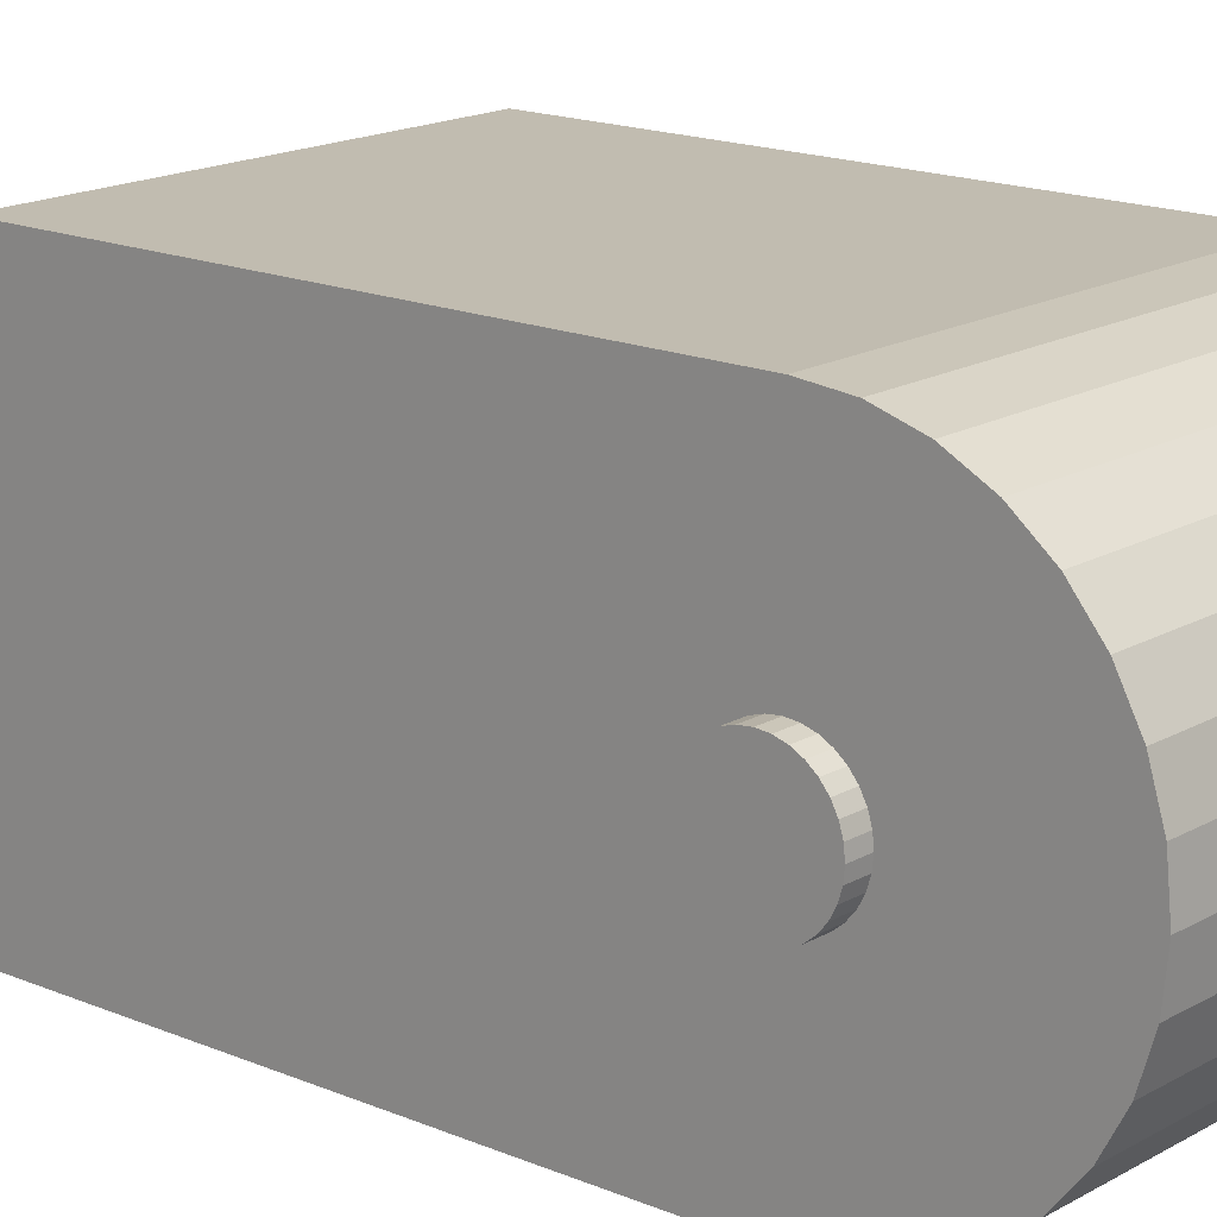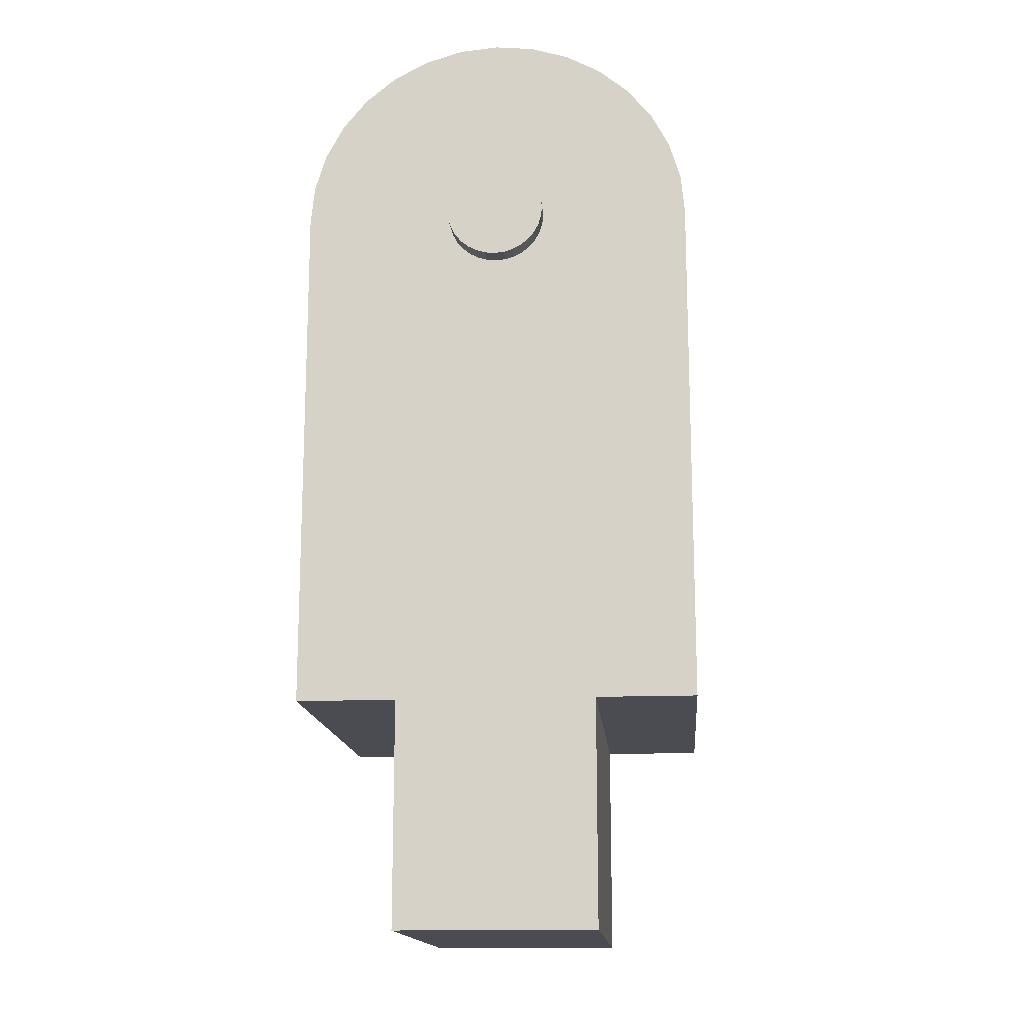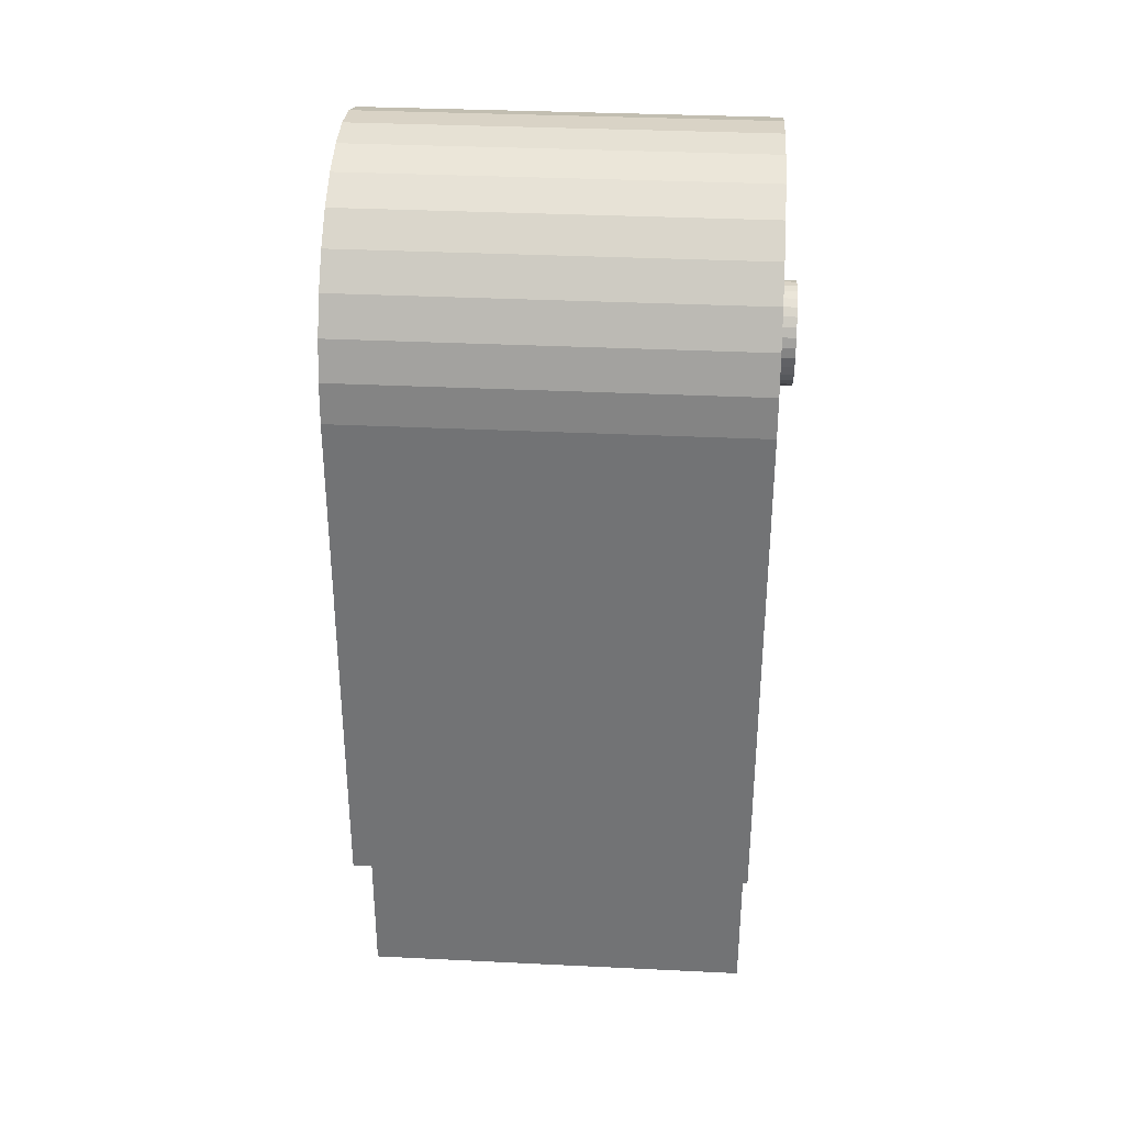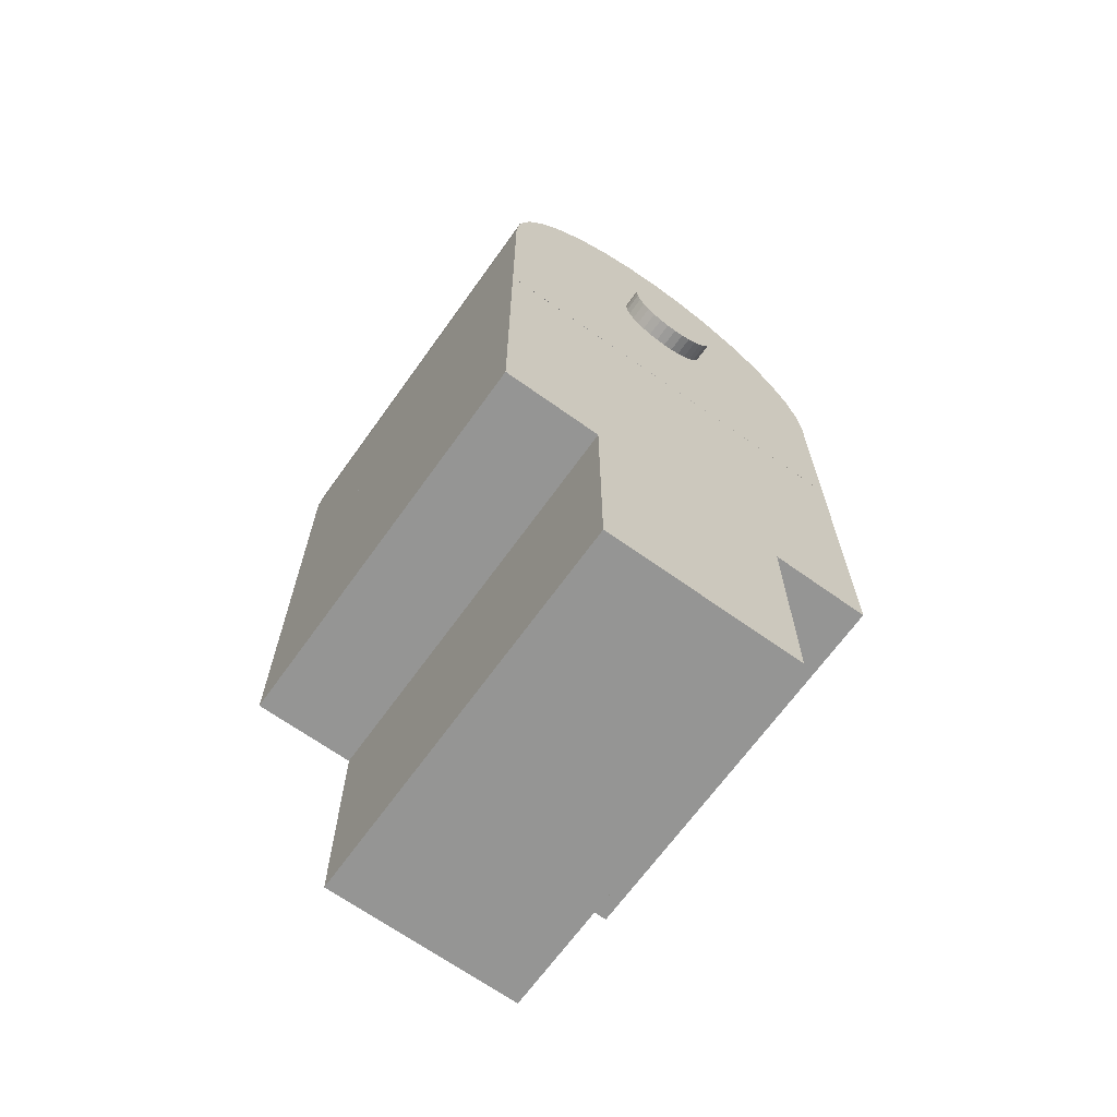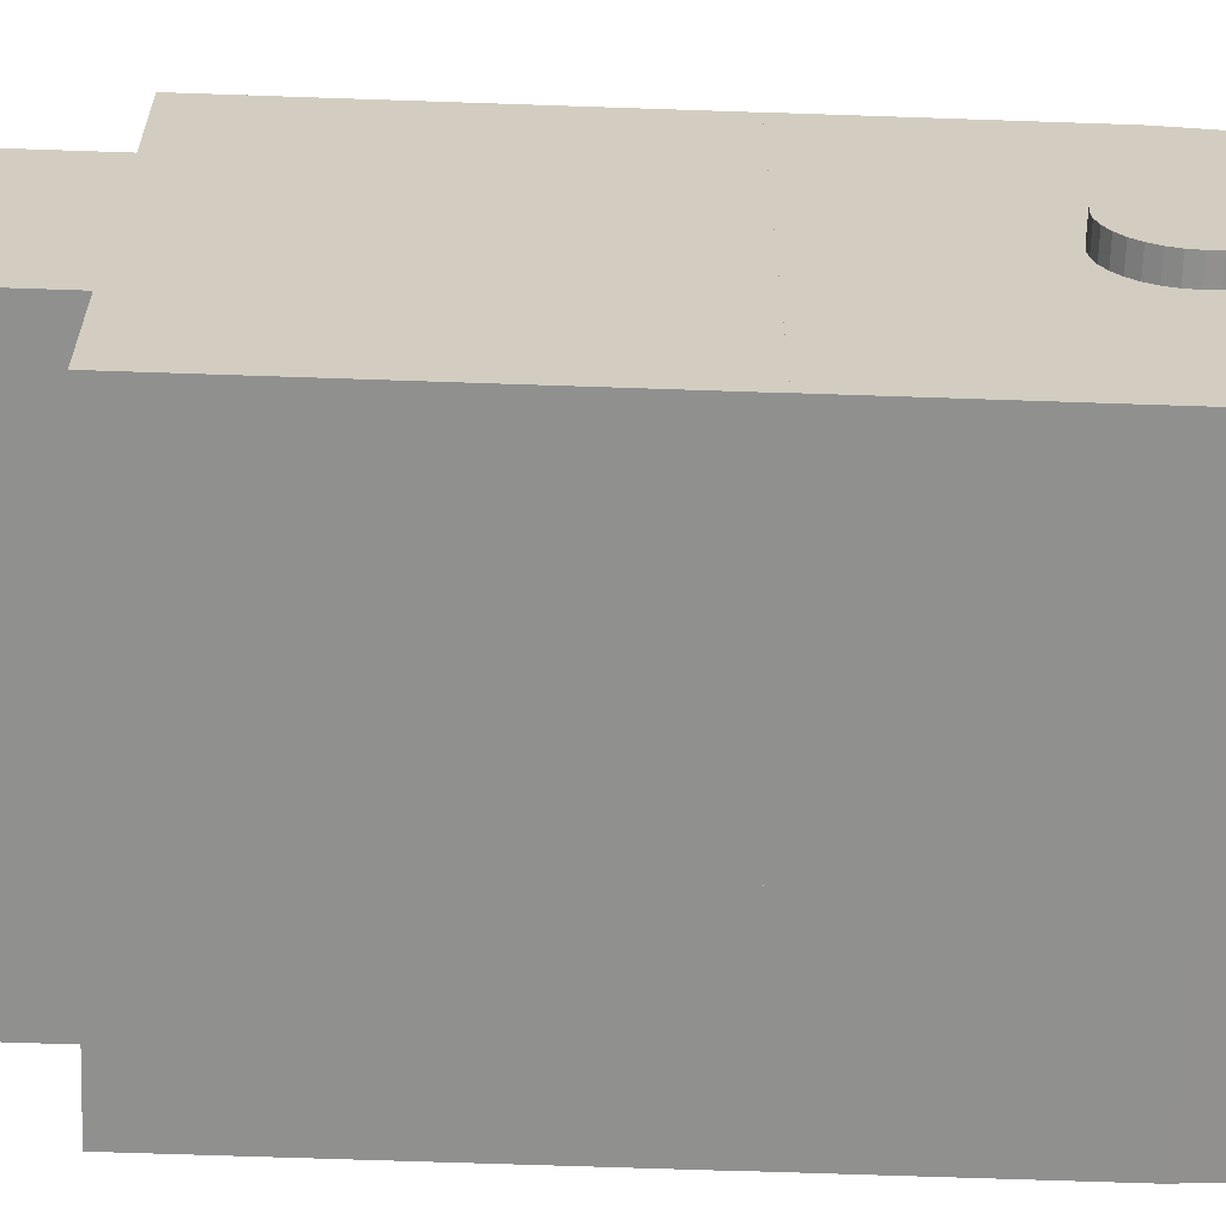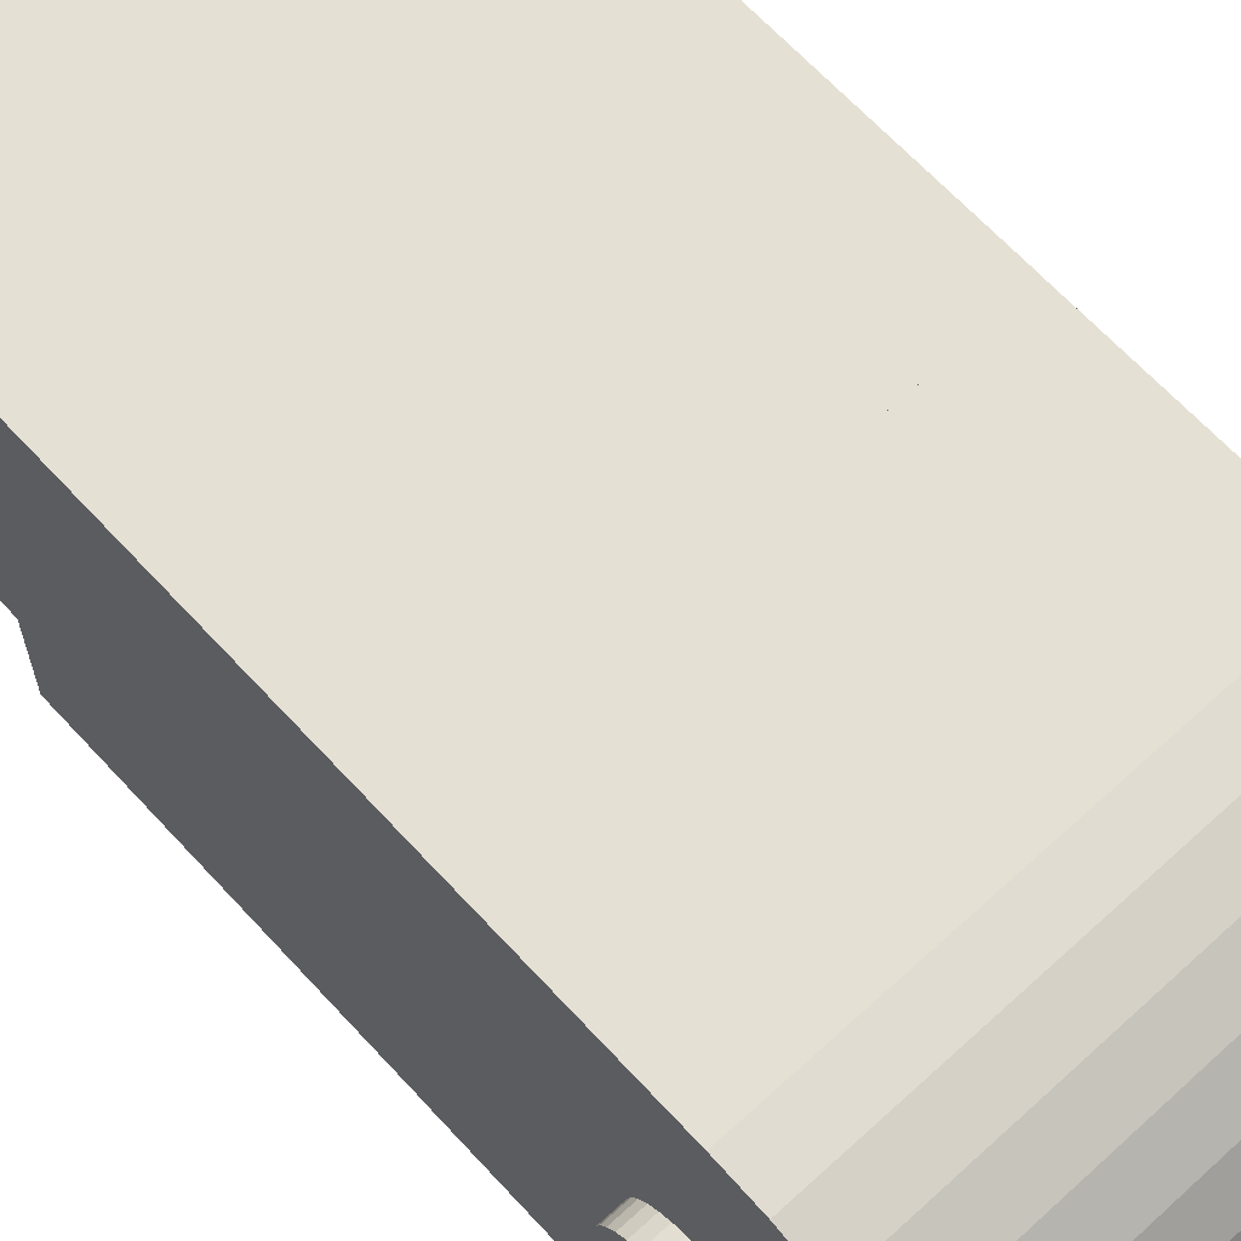
<metadata>
{"format":"obj","ext":"obj","renderer":"f3d","projection":"perspective","resolution":1024,"background":"white","views":[{"elev":16.6,"azim":130.8,"up":"+Z"},{"elev":-15.3,"azim":-85.2,"up":"+Y"},{"elev":33.8,"azim":3.8,"up":"+Y"},{"elev":-67.4,"azim":54.4,"up":"+Y"},{"elev":-65.5,"azim":88.0,"up":"+Z"},{"elev":65.8,"azim":137.4,"up":"+Z"}]}
</metadata>
<code>
o body_l_int_springvpin_Cube.678
v -0.01 0 0.005
v -0.01 0.01125 0.005
v -0.01 0 -0.005
v -0.01 0.01125 -0.005
v 0.01 0 0.005
v 0.01 0.01125 0.005
v 0.01 0 -0.005
v 0.01 0.01125 -0.005
v -0.01 0.01125 0.01
v -0.01 0.02712 0.01
v -0.01 0.01125 -0.01
v -0.01 0.02712 -0.01
v 0.01 0.01125 0.01
v 0.01 0.02712 0.01
v 0.01 0.01125 -0.01
v 0.01 0.02712 -0.01
v -0.01 0.03712 0.01
v -0.01 0.03712 -0.01
v 0.01 0.03712 0.01
v 0.01 0.03712 -0.01
v 0.01001 0.03712 -0.01
v -0.01001 0.03712 0.01
v 0.01001 0.03712 0.01
v -0.01001 0.03908 0.009808
v 0.01001 0.03908 0.009808
v -0.01001 0.04095 0.009239
v 0.01001 0.04095 0.009239
v -0.01001 0.04268 0.008315
v 0.01001 0.04268 0.008315
v -0.01001 0.0442 0.007071
v 0.01001 0.0442 0.007071
v -0.01001 0.04544 0.005556
v 0.01001 0.04544 0.005556
v -0.01001 0.04636 0.003827
v 0.01001 0.04636 0.003827
v -0.01001 0.04693 0.001951
v 0.01001 0.04693 0.001951
v -0.01001 0.04713 -0
v 0.01001 0.04713 -0
v -0.01001 0.04693 -0.001951
v 0.01001 0.04693 -0.001951
v -0.01001 0.04636 -0.003827
v 0.01001 0.04636 -0.003827
v -0.01001 0.04544 -0.005556
v 0.01001 0.04544 -0.005556
v -0.01001 0.0442 -0.007071
v 0.01001 0.0442 -0.007071
v -0.01001 0.04268 -0.008315
v 0.01001 0.04268 -0.008315
v -0.01001 0.04095 -0.009239
v 0.01001 0.04095 -0.009239
v -0.01001 0.03908 -0.009808
v 0.01001 0.03908 -0.009808
v -0.009995 0.02712 -0.01
v -0.009995 0.02712 0.01
v 0.01001 0.02712 0.01
v 0.01001 0.02712 -0.01
v 0.01 0.03712 -0.0025
v 0.011 0.03712 -0.0025
v 0.01 0.03664 -0.002452
v 0.011 0.03664 -0.002452
v 0.01 0.03617 -0.00231
v 0.011 0.03617 -0.00231
v 0.01 0.03574 -0.002079
v 0.011 0.03574 -0.002079
v 0.01 0.03536 -0.001768
v 0.011 0.03536 -0.001768
v 0.01 0.03505 -0.001389
v 0.011 0.03505 -0.001389
v 0.01 0.03481 -0.000957
v 0.011 0.03481 -0.000957
v 0.01 0.03467 -0.000488
v 0.011 0.03467 -0.000488
v 0.01 0.03463 -0
v 0.011 0.03463 -0
v 0.01 0.03467 0.000488
v 0.011 0.03467 0.000488
v 0.01 0.03481 0.000957
v 0.011 0.03481 0.000957
v 0.01 0.03505 0.001389
v 0.011 0.03505 0.001389
v 0.01 0.03536 0.001768
v 0.011 0.03536 0.001768
v 0.01 0.03574 0.002079
v 0.011 0.03574 0.002079
v 0.01 0.03617 0.00231
v 0.011 0.03617 0.00231
v 0.01 0.03664 0.002452
v 0.011 0.03664 0.002452
v 0.01 0.03712 0.0025
v 0.011 0.03712 0.0025
v 0.01 0.03761 0.002452
v 0.011 0.03761 0.002452
v 0.01 0.03808 0.00231
v 0.011 0.03808 0.00231
v 0.01 0.03851 0.002079
v 0.011 0.03851 0.002079
v 0.01 0.03889 0.001768
v 0.011 0.03889 0.001768
v 0.01 0.0392 0.001389
v 0.011 0.0392 0.001389
v 0.01 0.03943 0.000957
v 0.011 0.03943 0.000957
v 0.01 0.03958 0.000488
v 0.011 0.03958 0.000488
v 0.01 0.03963 -0
v 0.011 0.03963 -0
v 0.01 0.03958 -0.000488
v 0.011 0.03958 -0.000488
v 0.01 0.03943 -0.000957
v 0.011 0.03943 -0.000957
v 0.01 0.0392 -0.001389
v 0.011 0.0392 -0.001389
v 0.01 0.03889 -0.001768
v 0.011 0.03889 -0.001768
v 0.01 0.03851 -0.002079
v 0.011 0.03851 -0.002079
v 0.01 0.03808 -0.00231
v 0.011 0.03808 -0.00231
v 0.01 0.03761 -0.002452
v 0.011 0.03761 -0.002452
v -0.011 0.03712 -0.0025
v -0.01 0.03712 -0.0025
v -0.011 0.03664 -0.002452
v -0.01 0.03664 -0.002452
v -0.011 0.03617 -0.00231
v -0.01 0.03617 -0.00231
v -0.011 0.03574 -0.002079
v -0.01 0.03574 -0.002079
v -0.011 0.03536 -0.001768
v -0.01 0.03536 -0.001768
v -0.011 0.03505 -0.001389
v -0.01 0.03505 -0.001389
v -0.011 0.03481 -0.000957
v -0.01 0.03481 -0.000957
v -0.011 0.03467 -0.000488
v -0.01 0.03467 -0.000488
v -0.011 0.03463 -0
v -0.01 0.03463 -0
v -0.011 0.03467 0.000488
v -0.01 0.03467 0.000488
v -0.011 0.03481 0.000957
v -0.01 0.03481 0.000957
v -0.011 0.03505 0.001389
v -0.01 0.03505 0.001389
v -0.011 0.03536 0.001768
v -0.01 0.03536 0.001768
v -0.011 0.03574 0.002079
v -0.01 0.03574 0.002079
v -0.011 0.03617 0.00231
v -0.01 0.03617 0.00231
v -0.011 0.03664 0.002452
v -0.01 0.03664 0.002452
v -0.011 0.03712 0.0025
v -0.01 0.03712 0.0025
v -0.011 0.03761 0.002452
v -0.01 0.03761 0.002452
v -0.011 0.03808 0.00231
v -0.01 0.03808 0.00231
v -0.011 0.03851 0.002079
v -0.01 0.03851 0.002079
v -0.011 0.03889 0.001768
v -0.01 0.03889 0.001768
v -0.011 0.0392 0.001389
v -0.01 0.0392 0.001389
v -0.011 0.03943 0.000957
v -0.01 0.03943 0.000957
v -0.011 0.03958 0.000488
v -0.01 0.03958 0.000488
v -0.011 0.03963 -0
v -0.01 0.03963 -0
v -0.011 0.03958 -0.000488
v -0.01 0.03958 -0.000488
v -0.011 0.03943 -0.000957
v -0.01 0.03943 -0.000957
v -0.011 0.0392 -0.001389
v -0.01 0.0392 -0.001389
v -0.011 0.03889 -0.001768
v -0.01 0.03889 -0.001768
v -0.011 0.03851 -0.002079
v -0.01 0.03851 -0.002079
v -0.011 0.03808 -0.00231
v -0.01 0.03808 -0.00231
v -0.011 0.03761 -0.002452
v -0.01 0.03761 -0.002452
f 2 3 1
f 4 7 3
f 8 5 7
f 6 1 5
f 7 1 3
f 10 11 9
f 12 15 11
f 16 13 15
f 14 9 13
f 15 9 11
f 12 14 16
f 2 4 3
f 4 8 7
f 8 6 5
f 6 2 1
f 7 5 1
f 10 12 11
f 12 16 15
f 16 14 13
f 14 10 9
f 15 13 9
f 12 10 14
f 54 21 57
f 19 23 17
f 18 22 38
f 22 25 24
f 25 26 24
f 27 28 26
f 28 31 30
f 31 32 30
f 33 34 32
f 35 36 34
f 37 38 36
f 39 40 38
f 41 42 40
f 43 44 42
f 45 46 44
f 47 48 46
f 49 50 48
f 51 52 50
f 18 53 20
f 19 55 56
f 59 60 58
f 61 62 60
f 63 64 62
f 65 66 64
f 67 68 66
f 69 70 68
f 71 72 70
f 73 74 72
f 75 76 74
f 77 78 76
f 79 80 78
f 81 82 80
f 83 84 82
f 85 86 84
f 87 88 86
f 89 90 88
f 91 92 90
f 93 94 92
f 95 96 94
f 97 98 96
f 99 100 98
f 101 102 100
f 103 104 102
f 105 106 104
f 107 108 106
f 109 110 108
f 111 112 110
f 113 114 112
f 115 116 114
f 117 118 116
f 67 65 115
f 119 120 118
f 121 58 120
f 123 124 122
f 125 126 124
f 127 128 126
f 129 130 128
f 131 132 130
f 133 134 132
f 135 136 134
f 137 138 136
f 139 140 138
f 141 142 140
f 143 144 142
f 145 146 144
f 147 148 146
f 149 150 148
f 151 152 150
f 153 154 152
f 155 156 154
f 157 158 156
f 159 160 158
f 161 162 160
f 163 164 162
f 165 166 164
f 167 168 166
f 169 170 168
f 171 172 170
f 173 174 172
f 175 176 174
f 177 178 176
f 179 180 178
f 181 182 180
f 183 184 182
f 185 122 184
f 180 182 128
f 23 21 39
f 54 18 21
f 19 56 23
f 52 18 50
f 18 54 22
f 54 55 22
f 22 24 26
f 26 28 22
f 28 30 22
f 30 32 22
f 32 34 22
f 34 36 22
f 36 38 22
f 38 40 18
f 40 42 18
f 42 44 18
f 44 46 18
f 46 48 18
f 48 50 18
f 22 23 25
f 25 27 26
f 27 29 28
f 28 29 31
f 31 33 32
f 33 35 34
f 35 37 36
f 37 39 38
f 39 41 40
f 41 43 42
f 43 45 44
f 45 47 46
f 47 49 48
f 49 51 50
f 51 53 52
f 18 52 53
f 19 22 55
f 59 61 60
f 61 63 62
f 63 65 64
f 65 67 66
f 67 69 68
f 69 71 70
f 71 73 72
f 73 75 74
f 75 77 76
f 77 79 78
f 79 81 80
f 81 83 82
f 83 85 84
f 85 87 86
f 87 89 88
f 89 91 90
f 91 93 92
f 93 95 94
f 95 97 96
f 97 99 98
f 99 101 100
f 101 103 102
f 103 105 104
f 105 107 106
f 107 109 108
f 109 111 110
f 111 113 112
f 113 115 114
f 115 117 116
f 117 119 118
f 63 61 119
f 61 59 121
f 119 61 121
f 119 117 63
f 117 115 65
f 63 117 65
f 115 113 67
f 113 111 69
f 67 113 69
f 111 109 73
f 109 107 75
f 107 105 77
f 105 103 79
f 103 101 79
f 101 99 81
f 79 101 81
f 99 97 83
f 97 95 85
f 83 97 85
f 95 93 89
f 93 91 89
f 89 87 95
f 87 85 95
f 83 81 99
f 79 77 105
f 77 75 107
f 75 73 109
f 73 71 111
f 71 69 111
f 119 121 120
f 121 59 58
f 123 125 124
f 125 127 126
f 127 129 128
f 129 131 130
f 131 133 132
f 133 135 134
f 135 137 136
f 137 139 138
f 139 141 140
f 141 143 142
f 143 145 144
f 145 147 146
f 147 149 148
f 149 151 150
f 151 153 152
f 153 155 154
f 155 157 156
f 157 159 158
f 159 161 160
f 161 163 162
f 163 165 164
f 165 167 166
f 167 169 168
f 169 171 170
f 171 173 172
f 173 175 174
f 175 177 176
f 177 179 178
f 179 181 180
f 181 183 182
f 183 185 184
f 185 123 122
f 184 122 124
f 124 126 184
f 126 128 182
f 184 126 182
f 128 130 178
f 130 132 176
f 132 134 176
f 134 136 174
f 176 134 174
f 136 138 170
f 138 140 168
f 140 142 168
f 142 144 166
f 168 142 166
f 144 146 162
f 146 148 160
f 148 150 160
f 150 152 158
f 160 150 158
f 152 154 156
f 156 158 152
f 160 162 146
f 162 164 144
f 164 166 144
f 168 170 138
f 170 172 136
f 172 174 136
f 176 178 130
f 178 180 128
f 56 57 21
f 21 53 51
f 51 49 21
f 49 47 21
f 47 45 21
f 45 43 21
f 43 41 21
f 41 39 21
f 39 37 23
f 37 35 23
f 35 33 23
f 33 31 23
f 31 29 23
f 29 27 23
f 27 25 23
f 23 56 21

</code>
